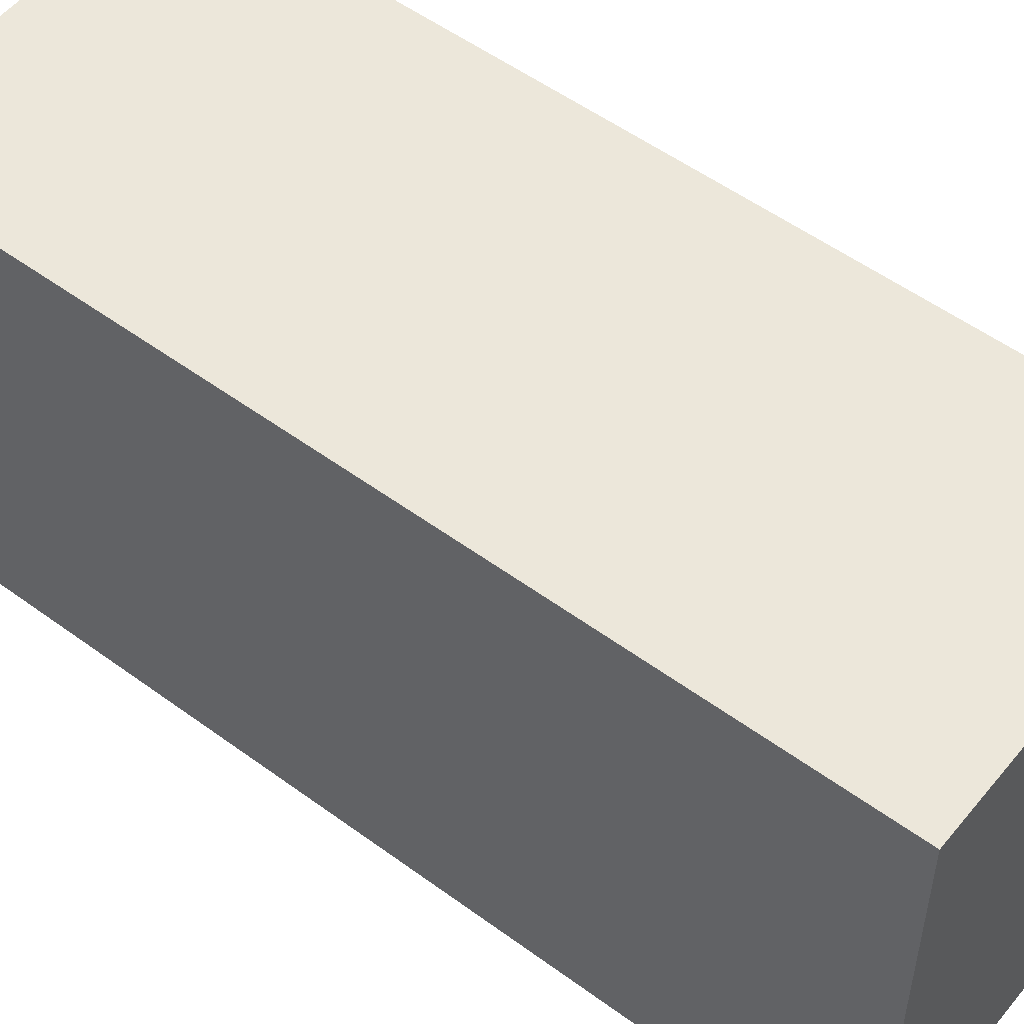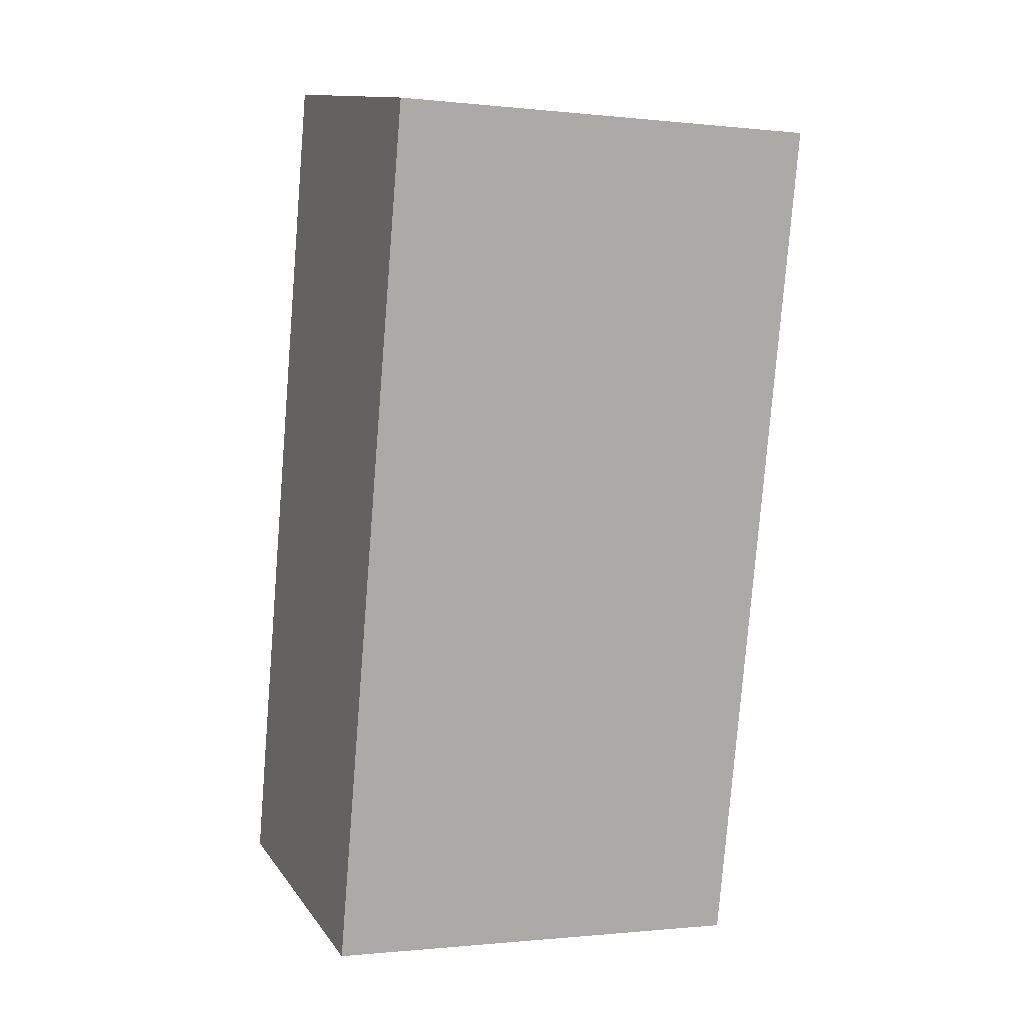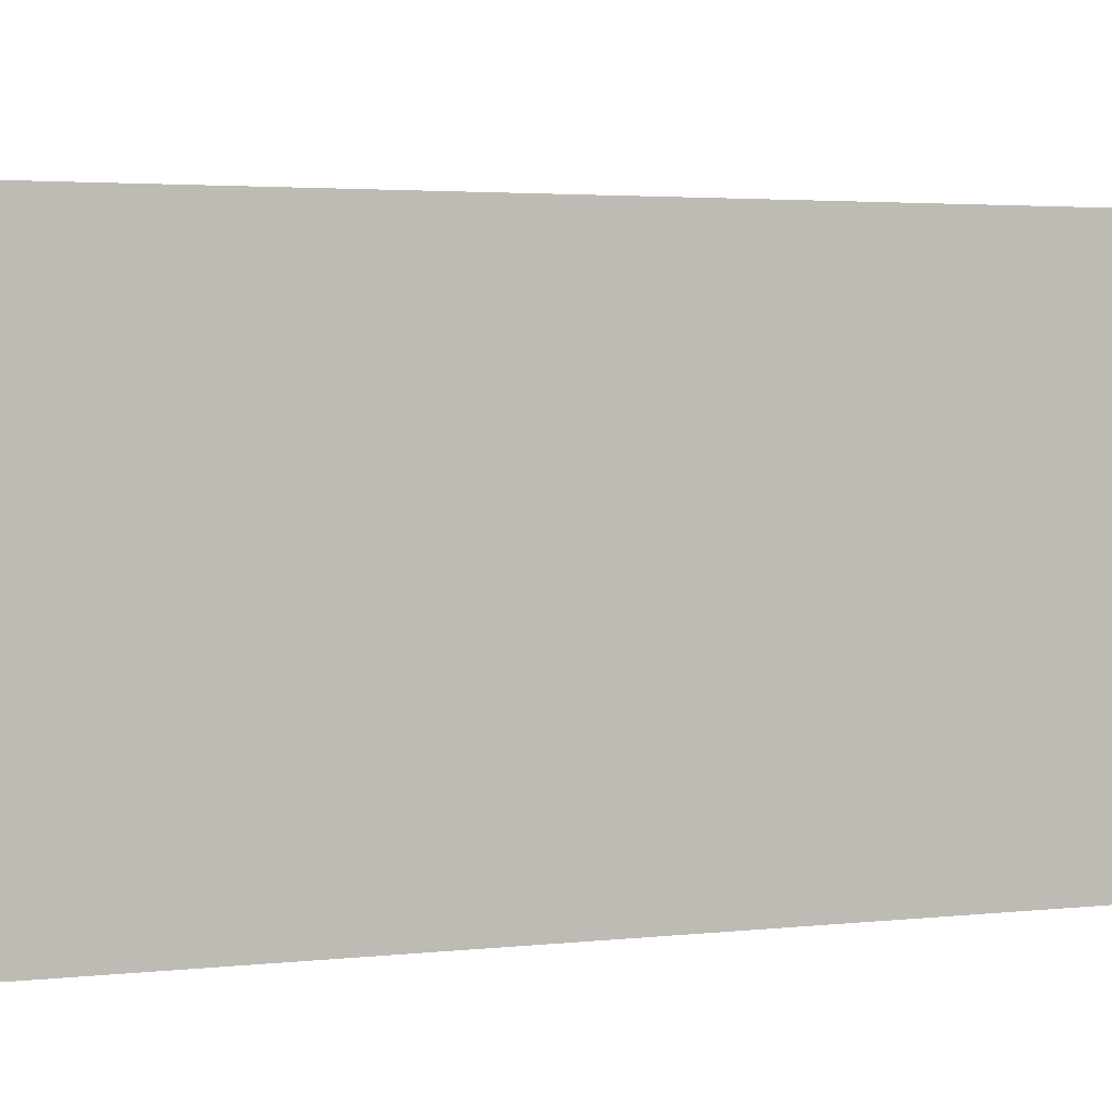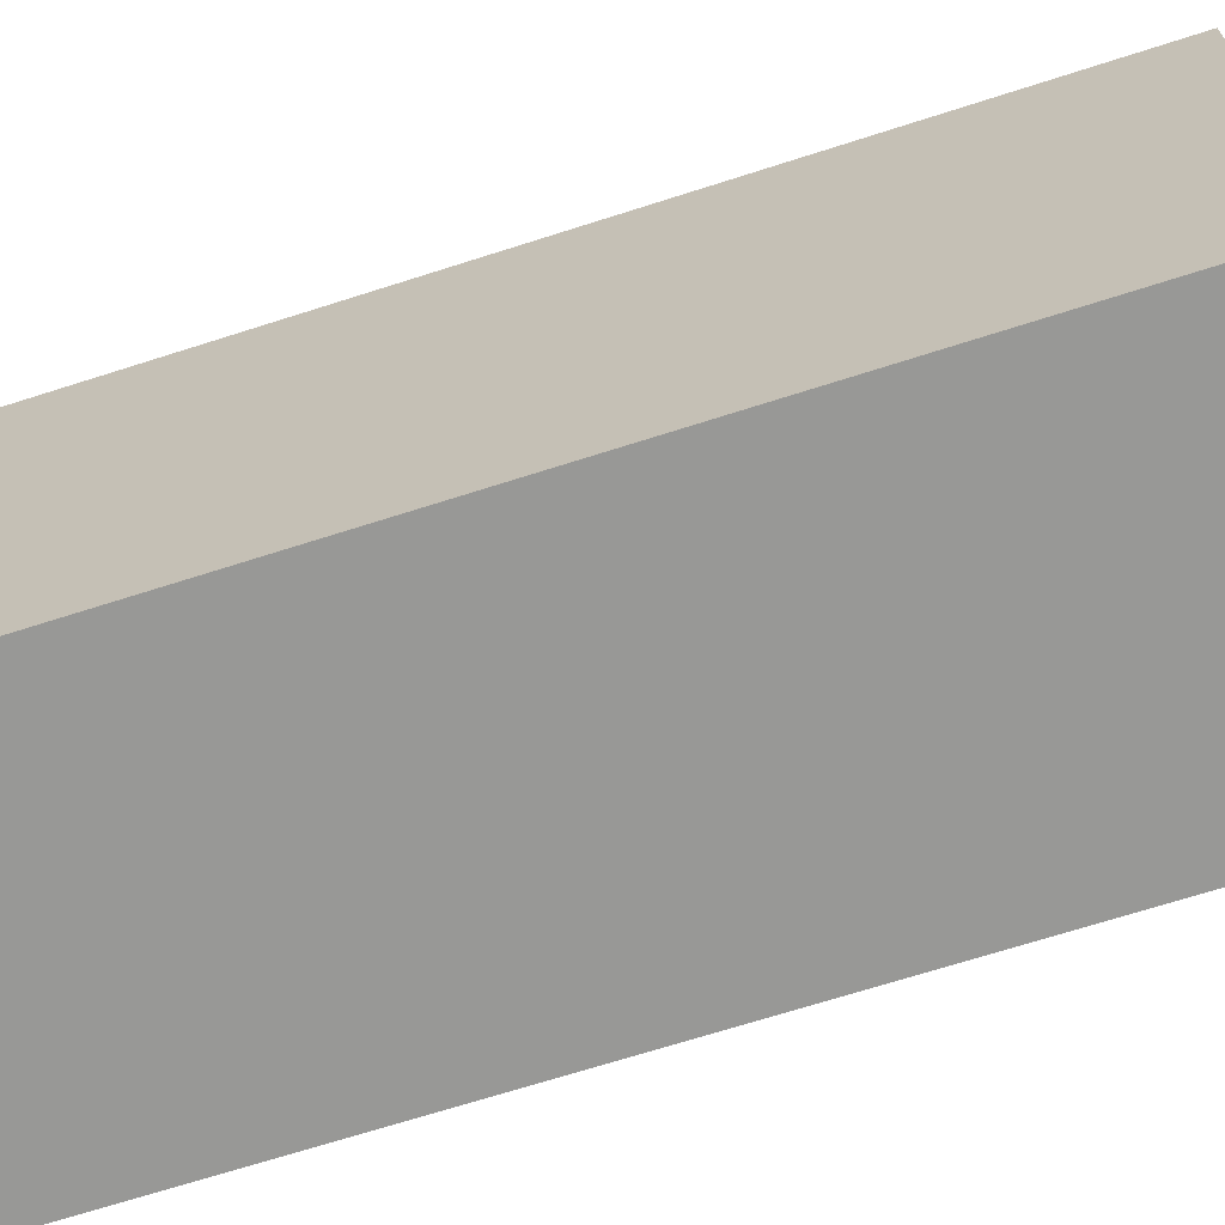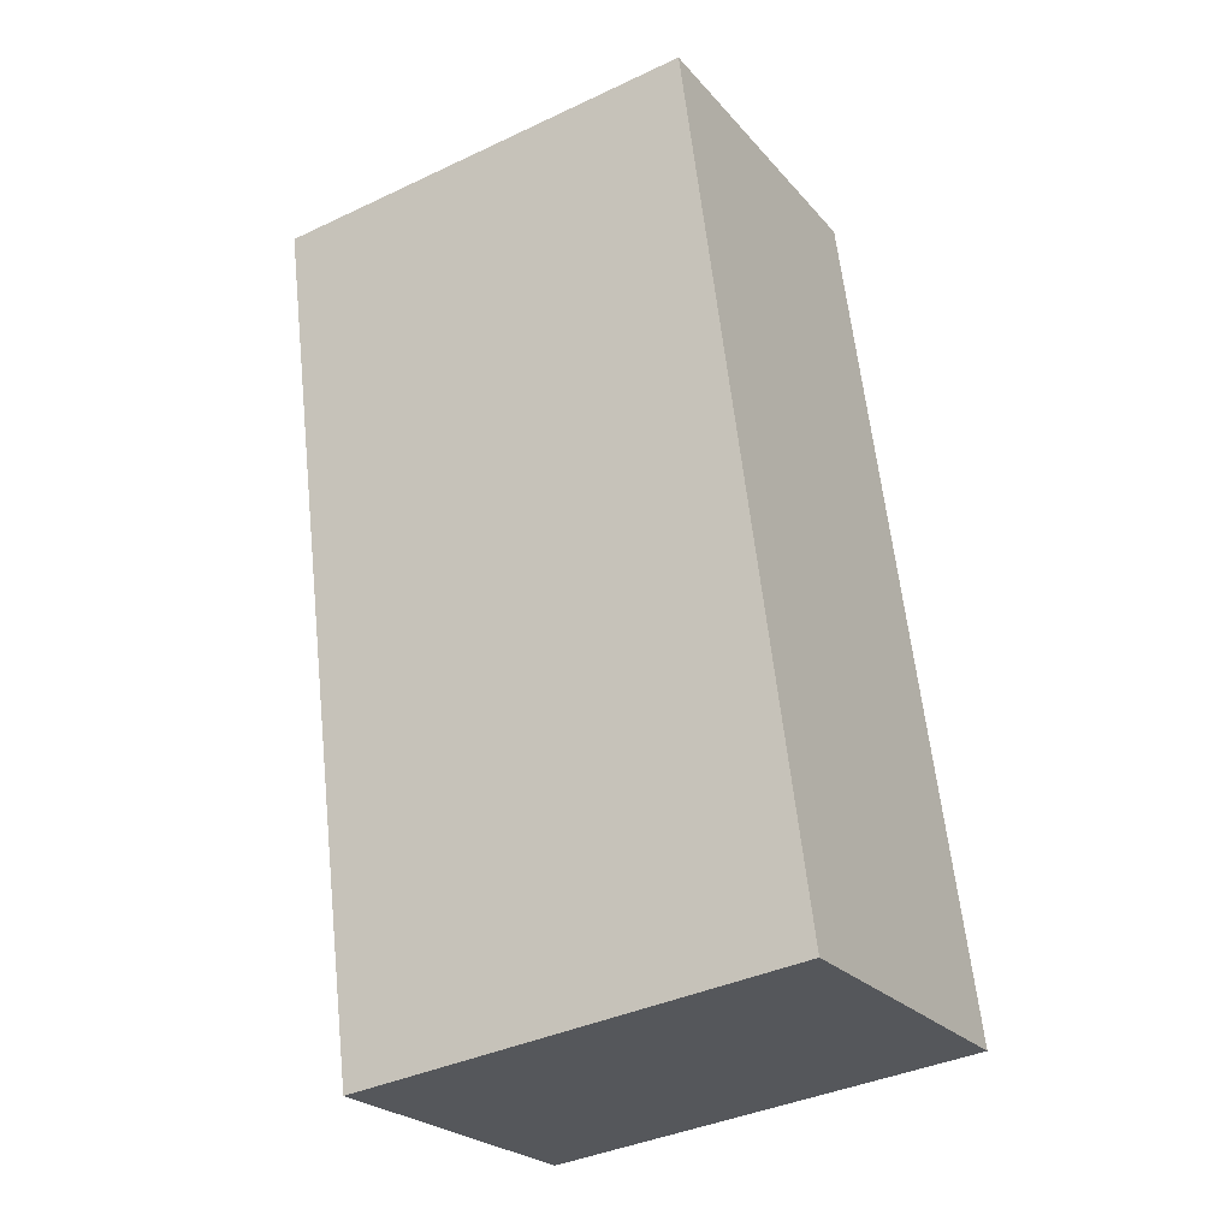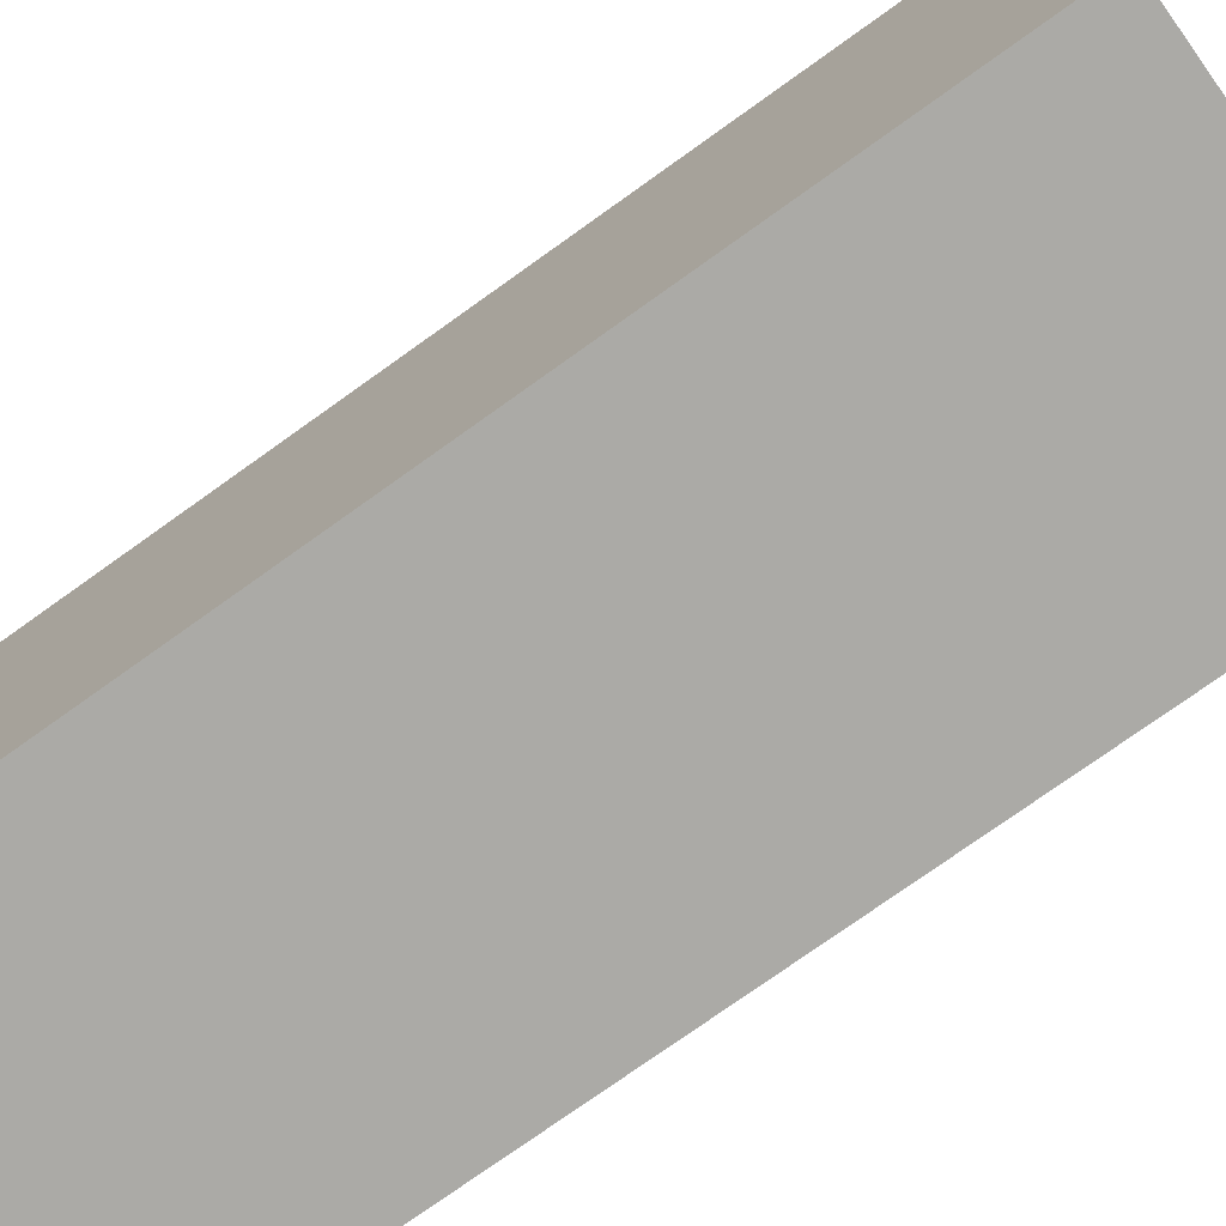
<metadata>
{"format":"obj","ext":"obj","renderer":"f3d","projection":"perspective","resolution":1024,"background":"white","views":[{"elev":53.1,"azim":-64.0,"up":"+Y"},{"elev":-0.8,"azim":-112.2,"up":"+Z"},{"elev":2.7,"azim":54.1,"up":"+Y"},{"elev":-68.5,"azim":-84.4,"up":"+Y"},{"elev":-38.3,"azim":-59.2,"up":"+Z"},{"elev":-75.9,"azim":113.3,"up":"+Y"}]}
</metadata>
<code>
v  2.246 2.276 -4.153
v  1.692 2.276 0.367
v  2.654 2.276 -4.065
v  1.2 2.276 0.26
v  0.962 2.276 -4.432
v  0 2.276 1.394e-16
v  2.654 2.489e-16 -4.065
v  0.962 2.714e-16 -4.432
v  2.246 2.543e-16 -4.153
v  0 0 0
v  1.692 -2.247e-17 0.367
v  1.2 -1.592e-17 0.26
g defaultobject
f 1 2 3
f 2 1 4
f 4 1 5
f 4 5 6
f 7 1 3
f 1 7 5
f 5 7 8
f 8 7 9
f 8 6 5
f 6 8 10
f 10 4 6
f 4 10 2
f 2 10 11
f 11 10 12
f 11 3 2
f 3 11 7
f 9 10 8
f 10 9 7
f 10 7 12
f 12 7 11

</code>
